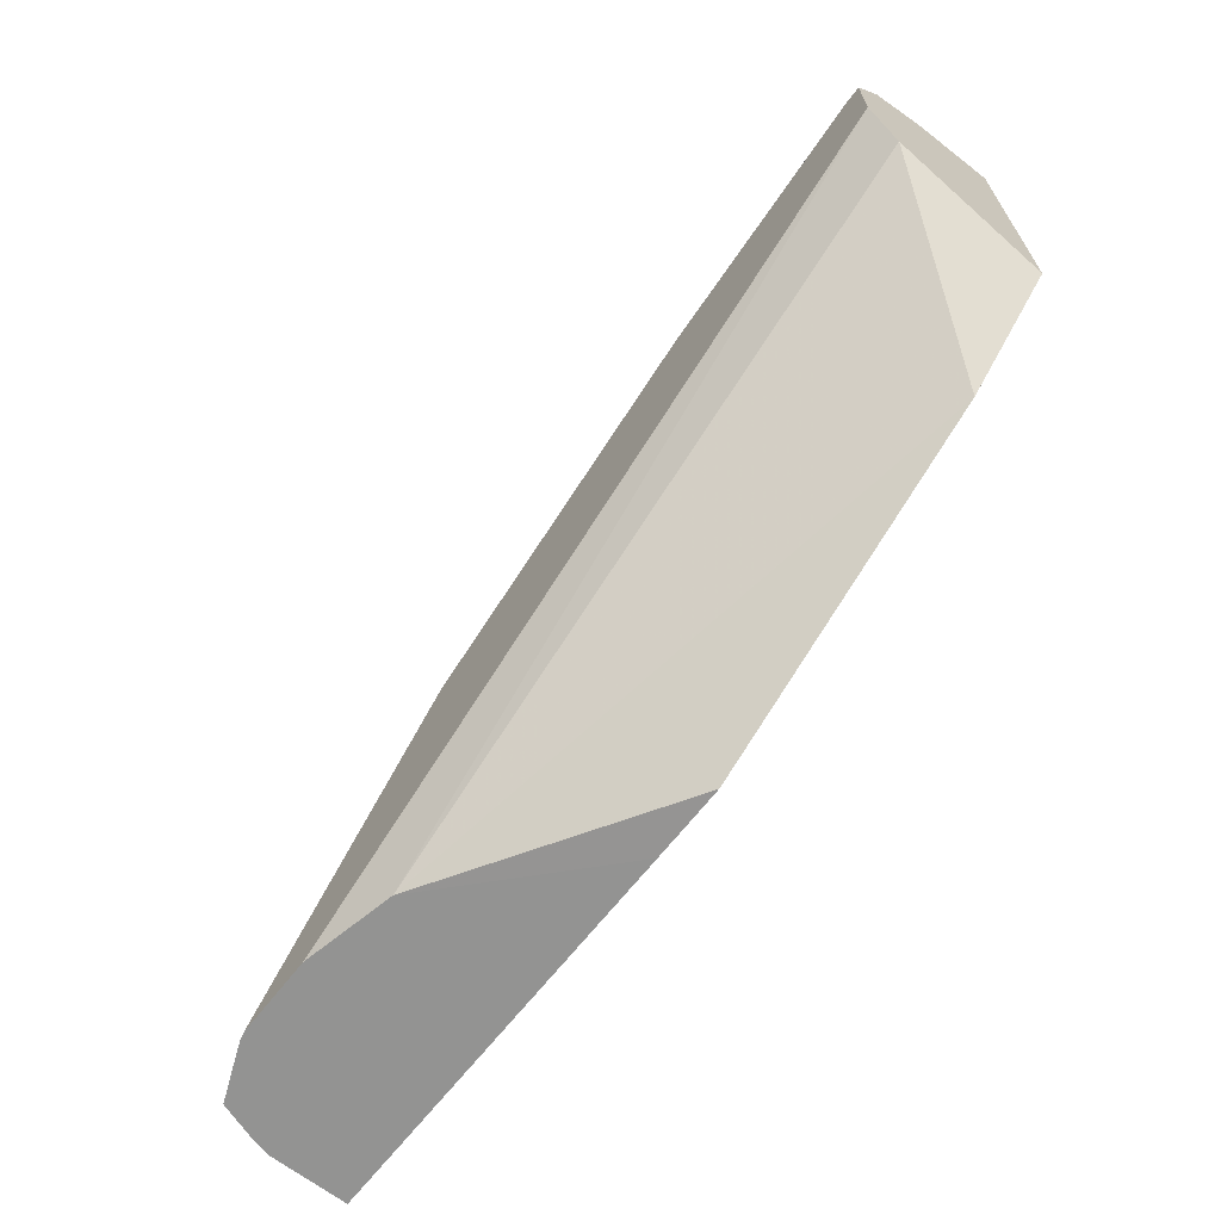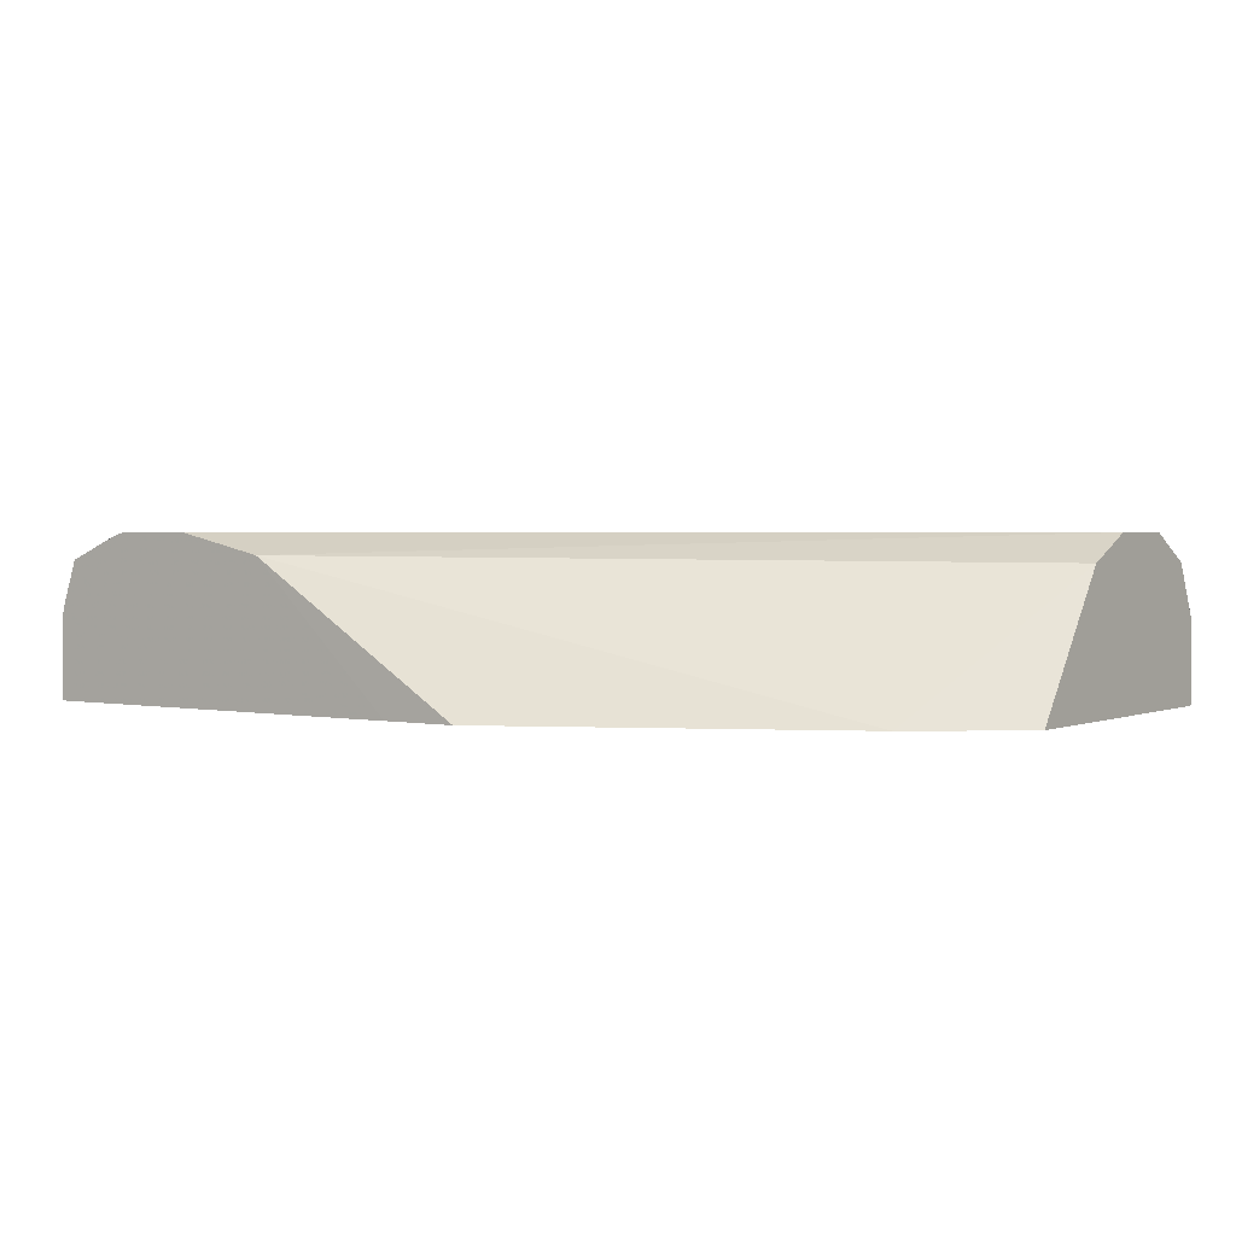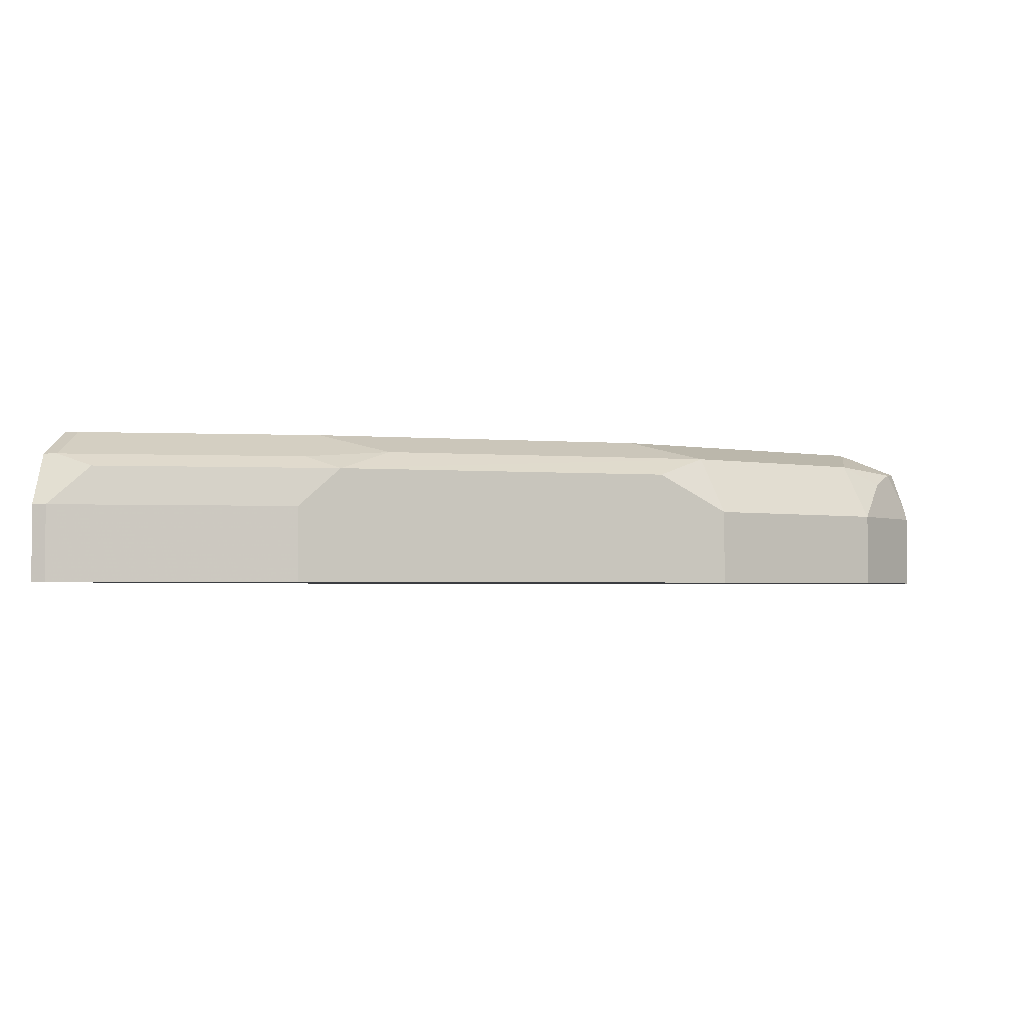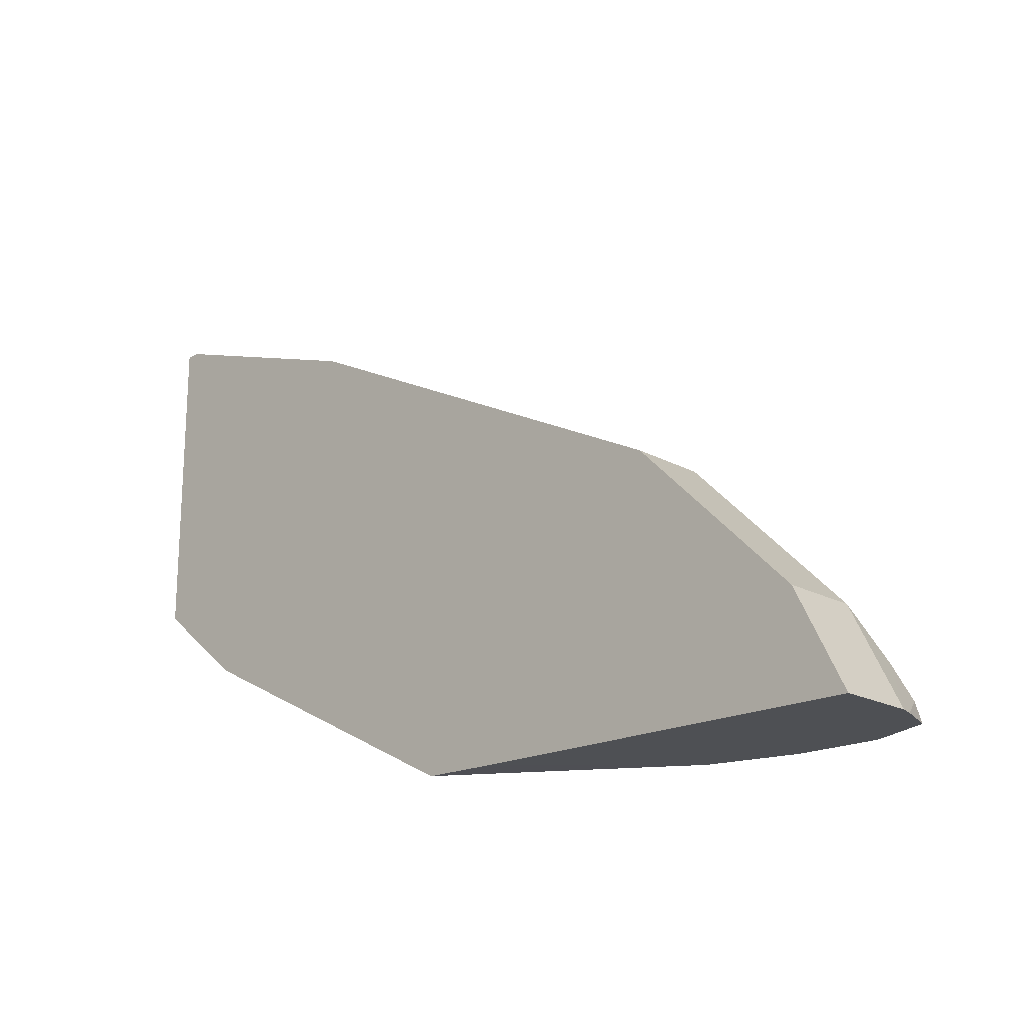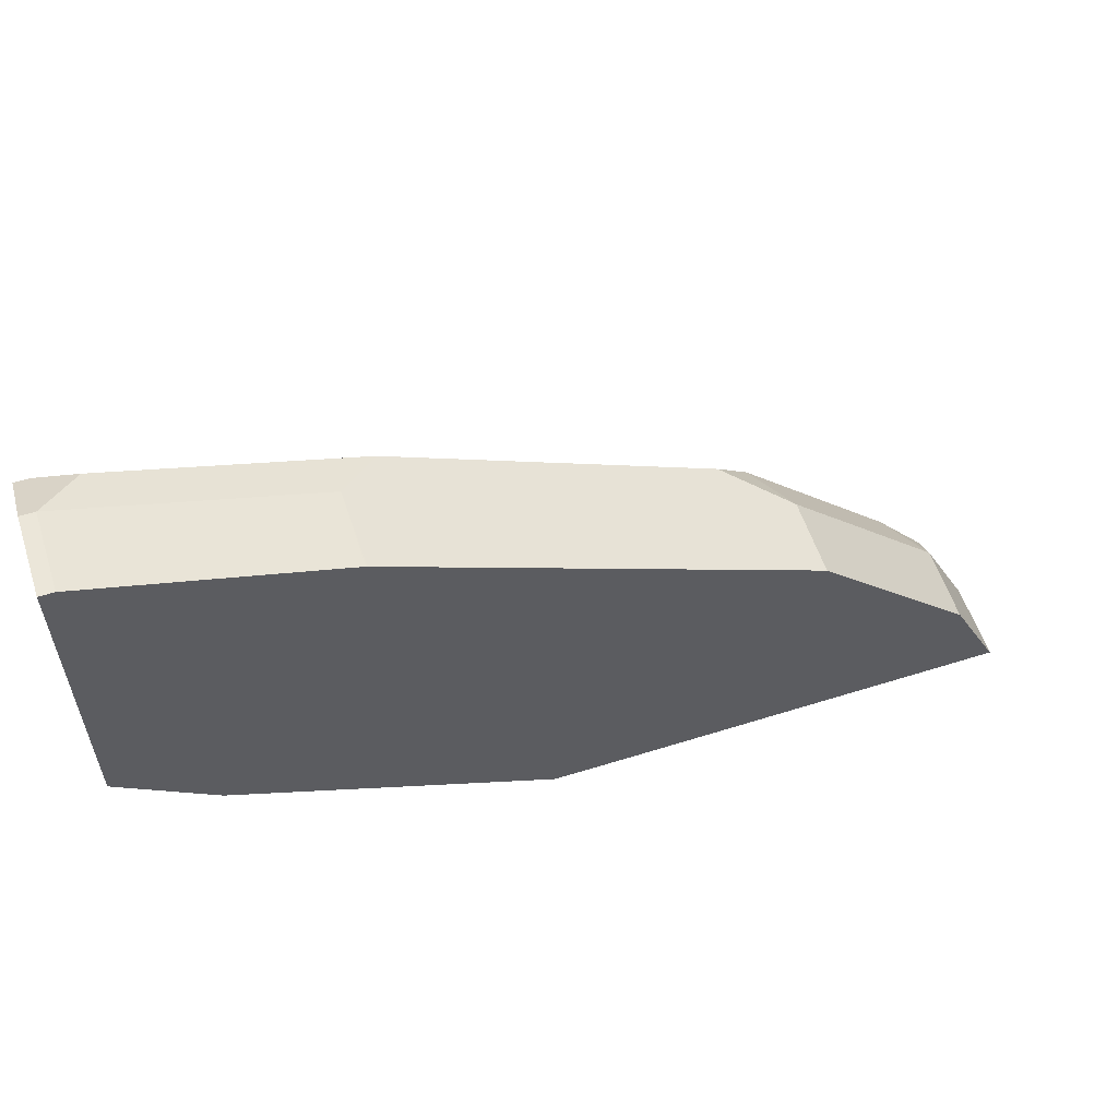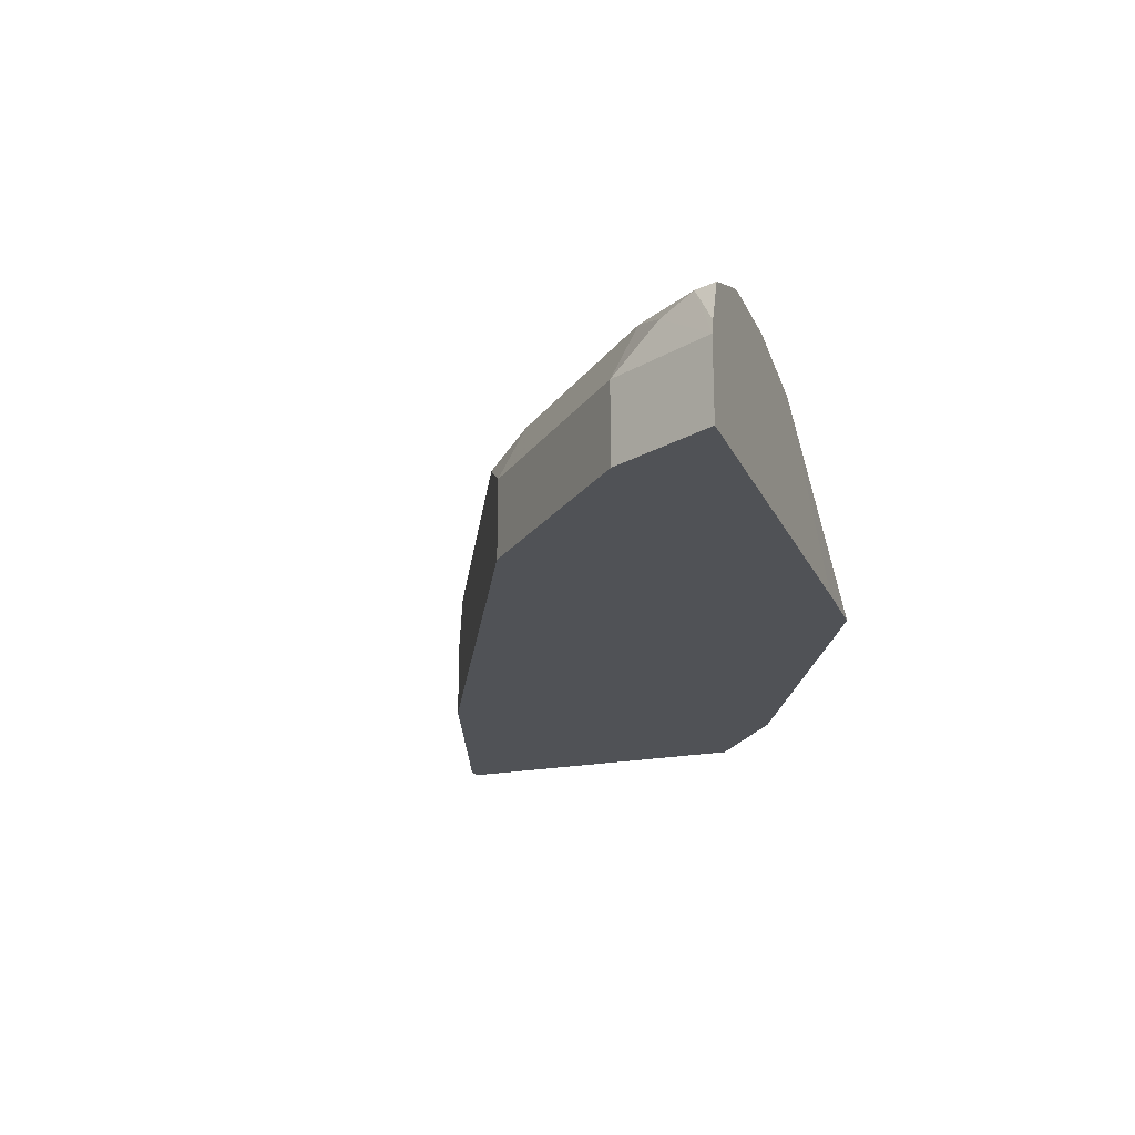
<metadata>
{"format":"obj","ext":"obj","renderer":"f3d","projection":"perspective","resolution":1024,"background":"white","views":[{"elev":-66.6,"azim":-127.9,"up":"+Z"},{"elev":2.1,"azim":-144.6,"up":"+Y"},{"elev":-2.5,"azim":9.4,"up":"+Y"},{"elev":-18.9,"azim":43.9,"up":"+Z"},{"elev":57.1,"azim":-18.1,"up":"+Z"},{"elev":-20.8,"azim":109.5,"up":"+Y"}]}
</metadata>
<code>
v 0.4702 0.5727 0.1713
v 0.4702 0.5398 0.1713
v 0.4688 0.5783 0.1713
v 0.4604 0.5951 0.1797
v 0.4548 0.5895 0.1937
v 0.4491 0.5727 0.2134
v 0.4491 0.5398 0.2134
v 0.301 0.5398 0.1713
v 0.4627 0.5957 0.1713
v 0.4436 0.6035 0.1713
v 0.4379 0.6057 0.1713
v 0.4379 0.5979 0.2063
v 0.4155 0.5727 0.247
v 0.4155 0.5398 0.247
v 0.2699 0.5398 0.1715
v 0.3635 0.5979 0.1713
v 0.4351 0.6064 0.1713
v 0.3705 0.6064 0.2358
v 0.3369 0.6064 0.2695
v 0.3705 0.5979 0.2737
v 0.3817 0.5727 0.2807
v 0.3817 0.5398 0.2807
v 0.1351 0.5398 0.2389
v 0.4014 0.6064 0.1713
v 0.09495 0.5955 0.313
v 0.09495 0.6064 0.3369
v 0.2021 0.6064 0.3369
v 0.2358 0.5979 0.3411
v 0.3537 0.5895 0.2948
v 0.219 0.5895 0.3621
v 0.2471 0.5727 0.3481
v 0.2251 0.5398 0.3591
v 0.09495 0.5398 0.271
v 0.09495 0.6064 0.3705
v 0.1011 0.6064 0.3705
v 0.2021 0.5951 0.3593
v 0.1011 0.5951 0.393
v 0.1179 0.5895 0.3958
v 0.1011 0.5727 0.4042
v 0.2021 0.5727 0.3705
v 0.2026 0.5398 0.3703
v 0.2246 0.5727 0.3593
v 0.09495 0.5398 0.4042
v 0.09495 0.6043 0.3746
v 0.09495 0.5951 0.393
v 0.09495 0.5727 0.4042
v 0.1011 0.5398 0.4042
v 0.2021 0.5398 0.3705
f 25 34 26
f 21 32 22
f 23 33 25
f 25 33 43
f 25 46 45
f 25 45 44
f 25 44 34
f 21 31 32
f 25 43 46
f 21 30 31
f 17 19 18
f 20 30 29
f 20 28 30
f 20 29 21
f 19 28 20
f 19 27 28
f 17 27 19
f 17 35 27
f 17 34 35
f 27 35 37
f 21 29 30
f 27 37 36
f 37 39 38
f 28 36 30
f 17 26 34
f 39 48 40
f 39 47 48
f 40 48 41
f 39 43 47
f 39 46 43
f 37 46 39
f 37 45 46
f 37 44 45
f 27 36 28
f 35 44 37
f 31 42 32
f 30 42 31
f 30 32 42
f 30 41 32
f 30 40 41
f 30 39 40
f 30 38 39
f 30 37 38
f 30 36 37
f 34 44 35
f 17 24 26
f 1 16 24
f 16 25 26
f 2 47 43
f 2 48 47
f 2 41 48
f 2 32 41
f 2 22 32
f 2 14 22
f 2 7 14
f 1 7 2
f 1 6 7
f 1 5 6
f 1 4 5
f 1 3 4
f 1 9 3
f 1 10 9
f 1 11 10
f 1 17 11
f 1 24 17
f 16 26 24
f 1 2 8
f 2 43 33
f 2 33 23
f 1 8 16
f 2 15 8
f 2 23 15
f 15 23 16
f 13 22 14
f 13 21 22
f 13 20 21
f 11 20 12
f 11 19 20
f 11 18 19
f 11 17 18
f 8 15 16
f 16 23 25
f 6 13 14
f 6 14 7
f 4 9 10
f 4 10 11
f 4 11 12
f 3 9 4
f 5 12 6
f 6 12 20
f 6 20 13
f 4 12 5

</code>
